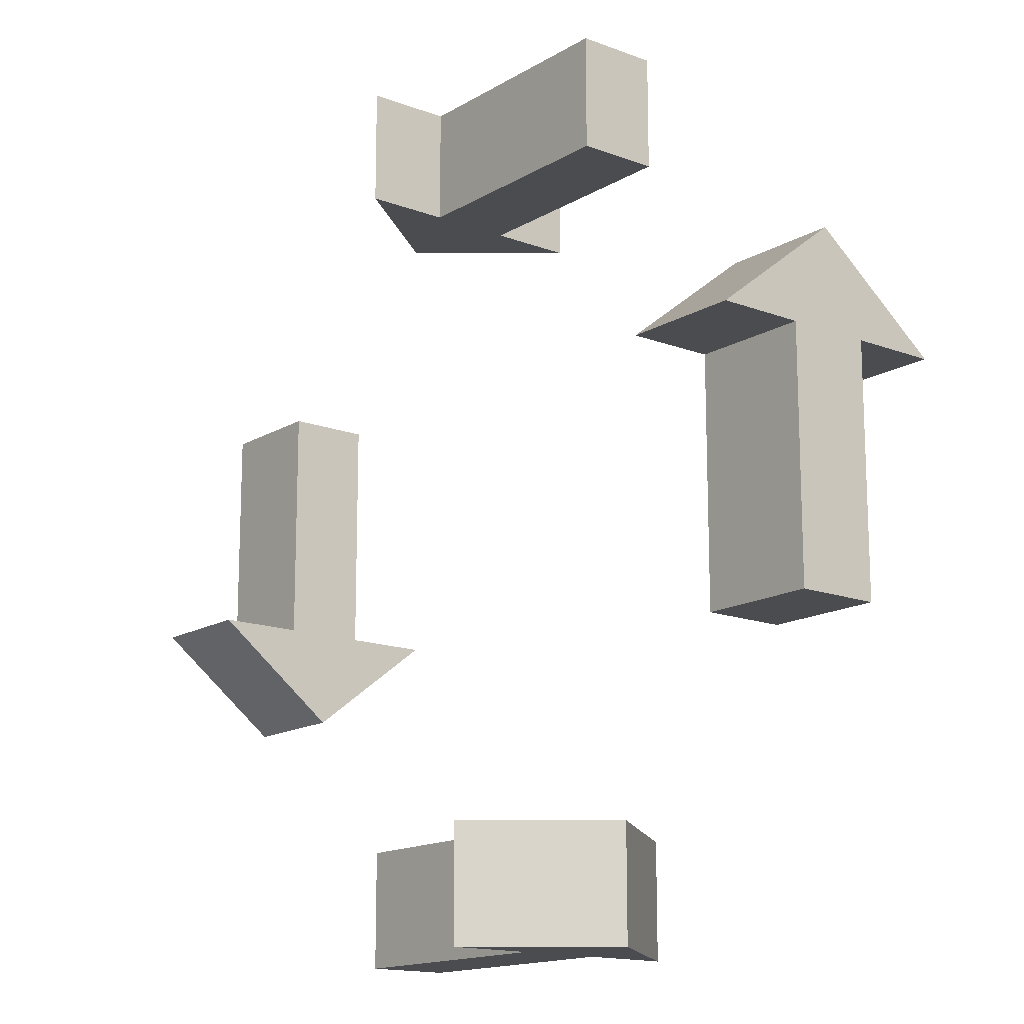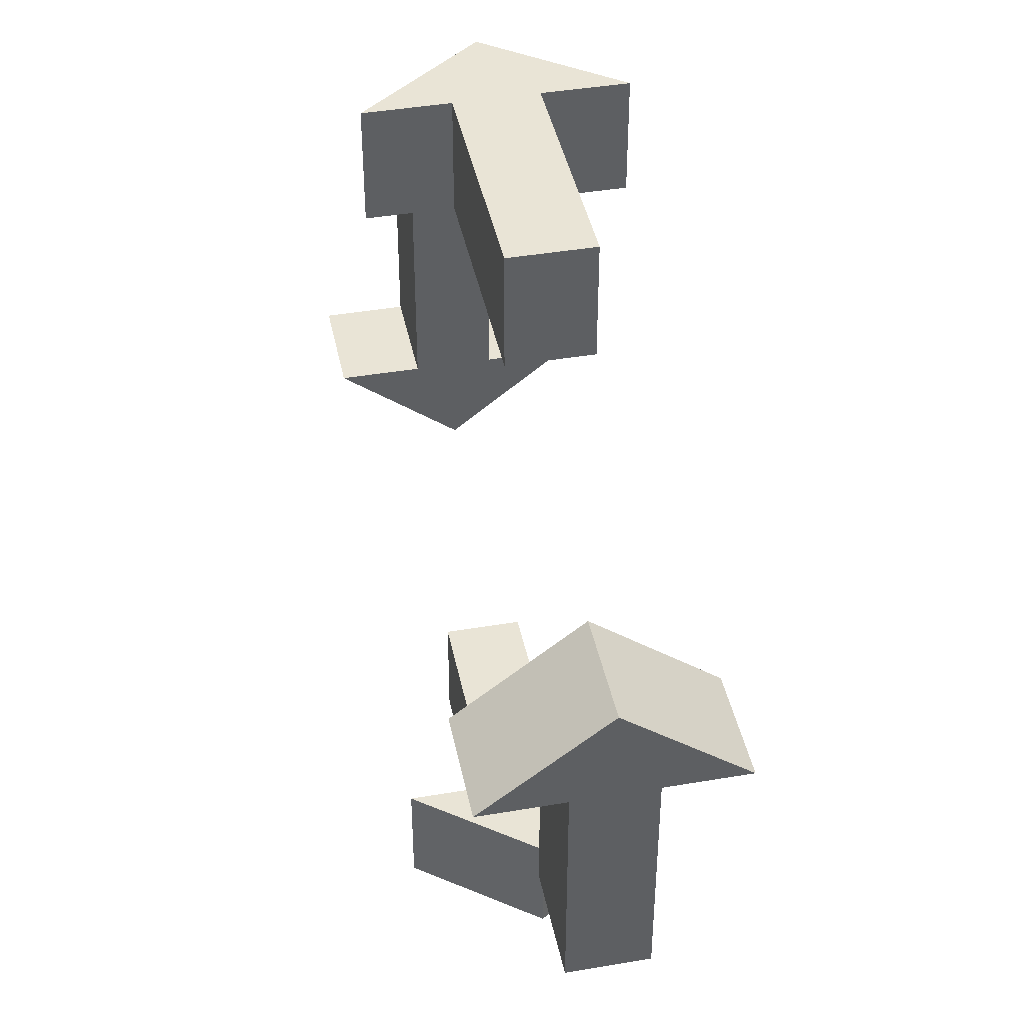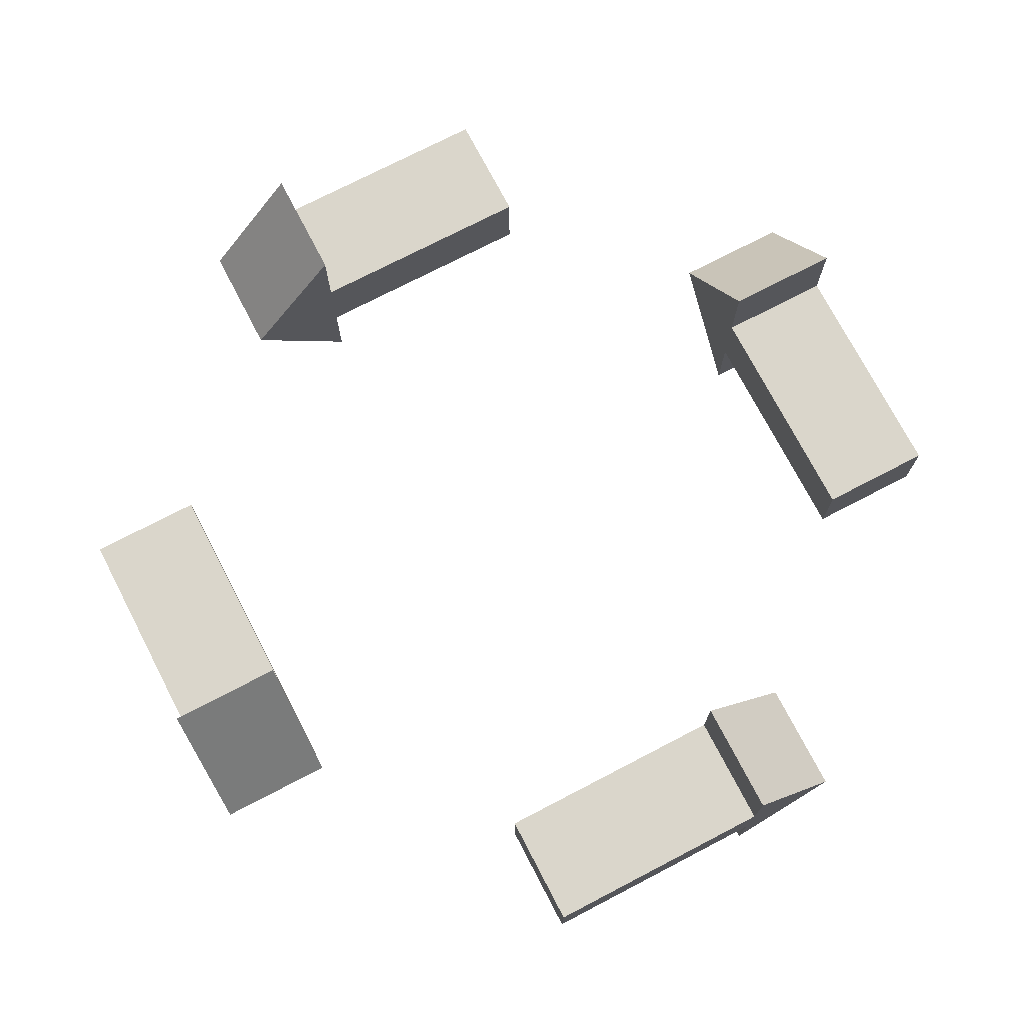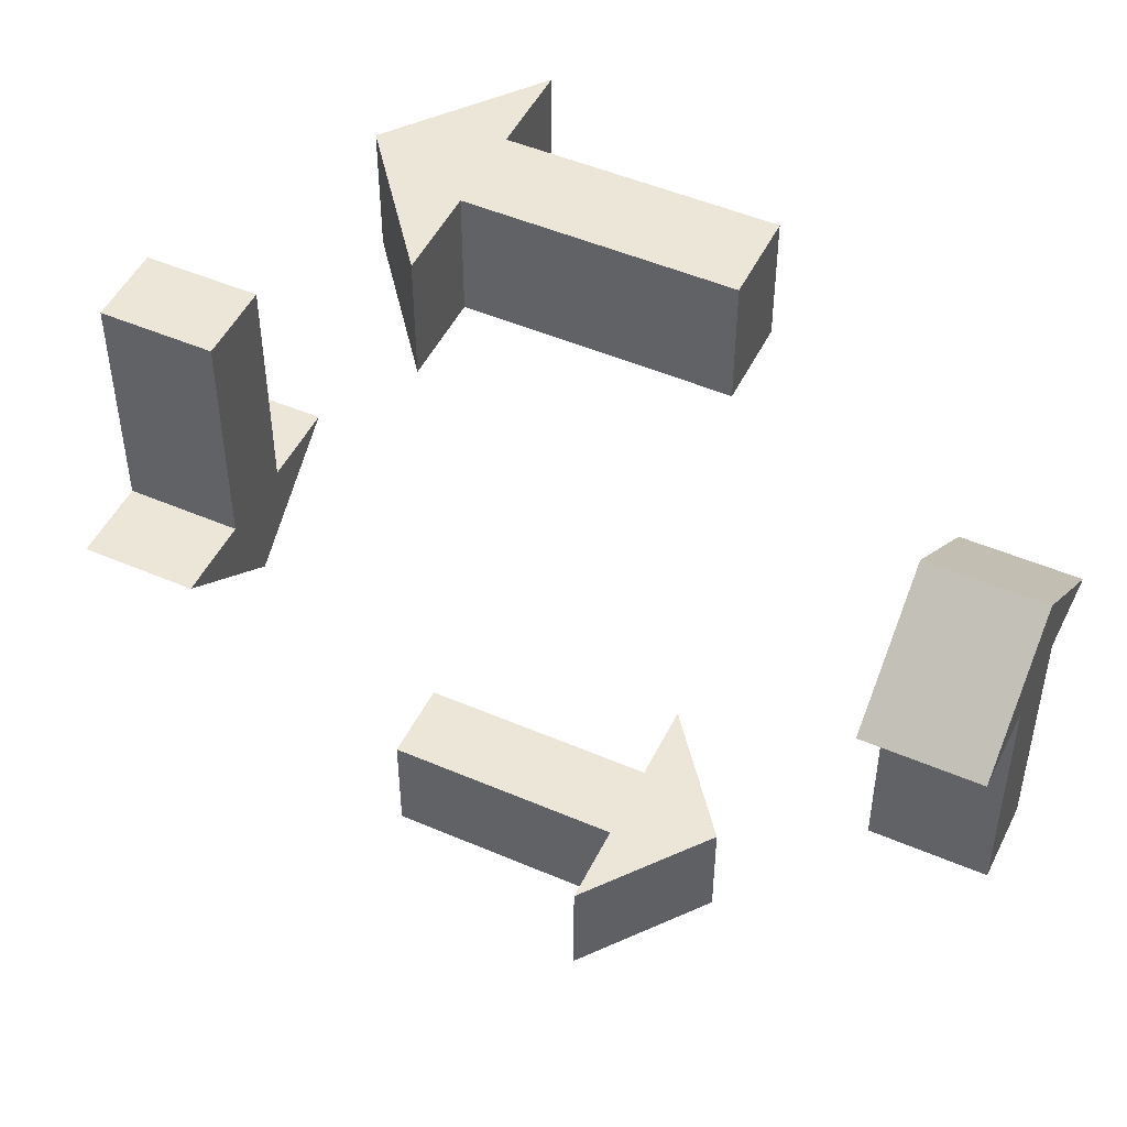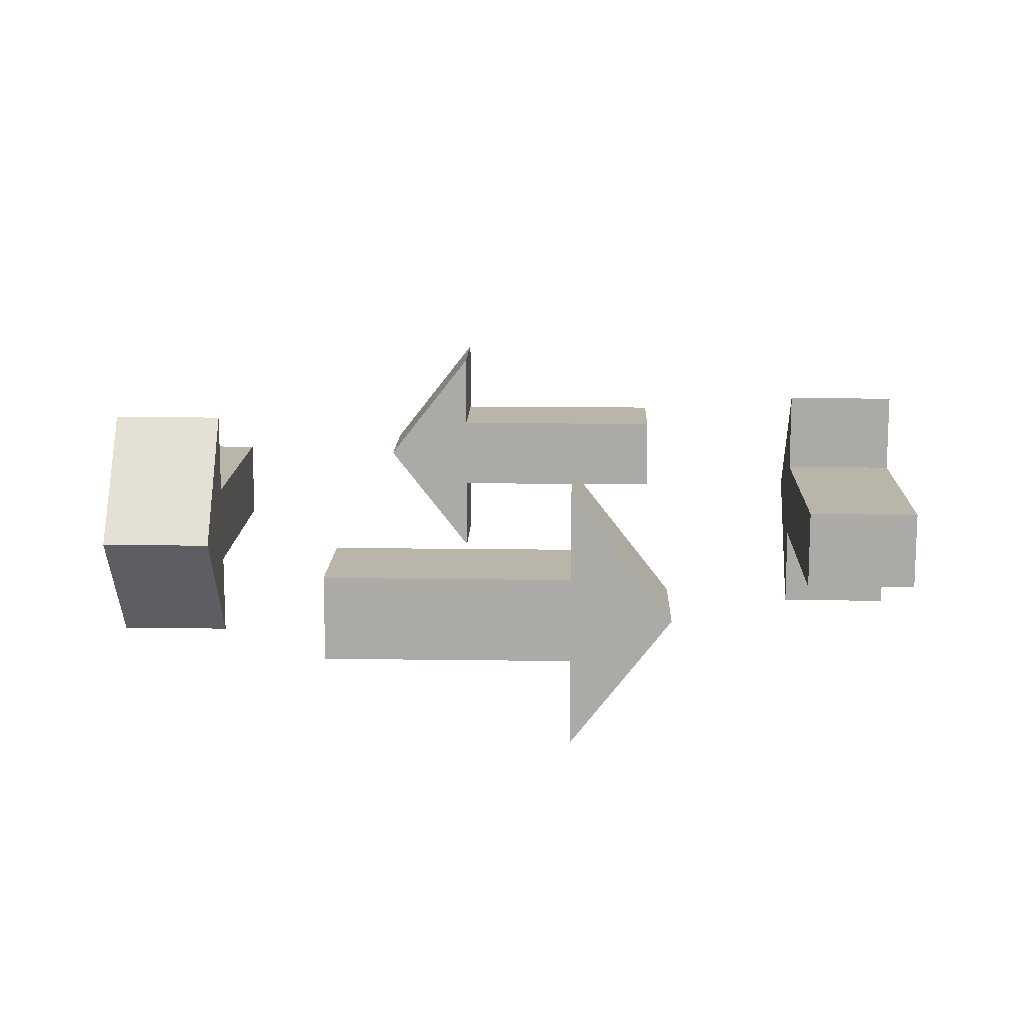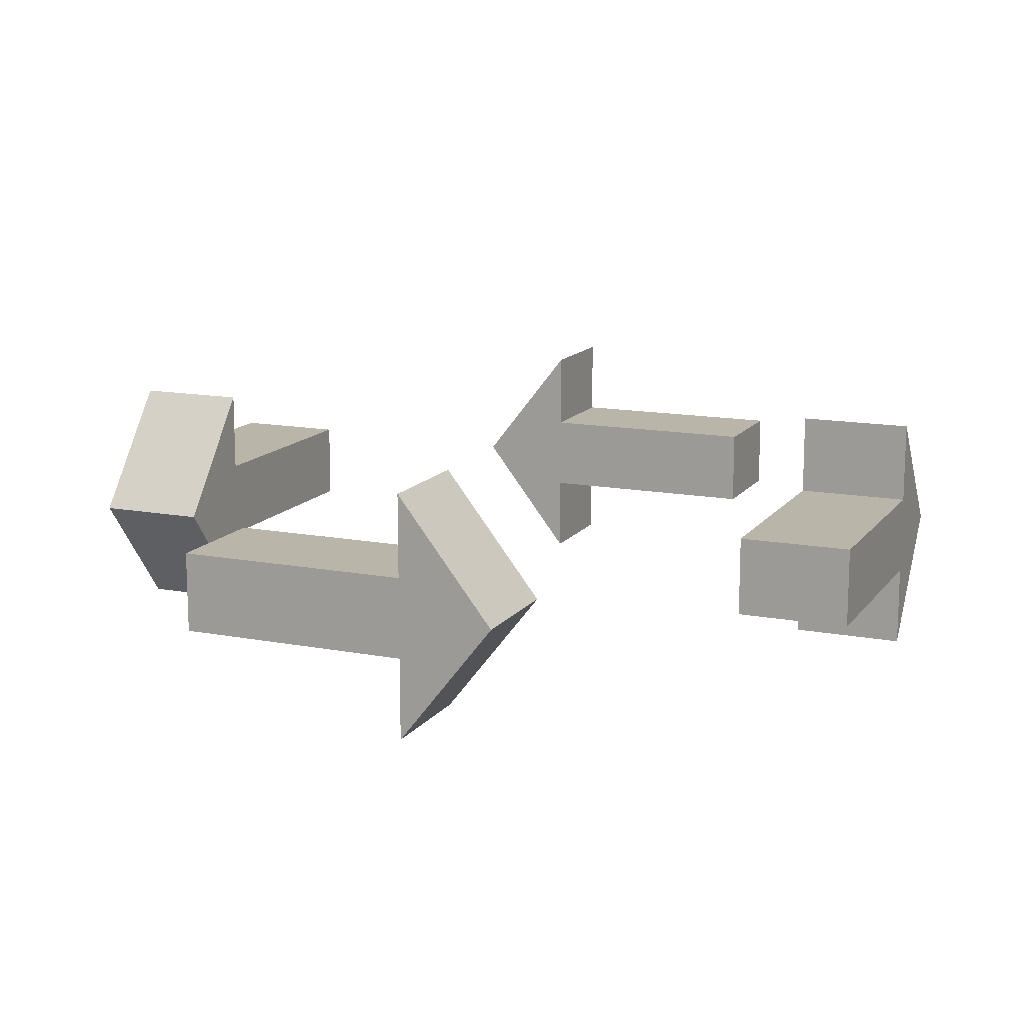
<metadata>
{"format":"obj","ext":"obj","renderer":"f3d","projection":"perspective","resolution":1024,"background":"white","views":[{"elev":-15.2,"azim":-128.7,"up":"+Z"},{"elev":42.5,"azim":-101.5,"up":"+Z"},{"elev":73.9,"azim":-117.5,"up":"+Y"},{"elev":49.1,"azim":-154.5,"up":"+Z"},{"elev":13.6,"azim":1.8,"up":"+Y"},{"elev":13.7,"azim":113.1,"up":"+Y"}]}
</metadata>
<code>
o Cube
v -0.1605 -0.03895 0.4249
v -0.1605 0.03895 0.4249
v -0.1605 -0.03895 0.3147
v -0.1605 0.03895 0.3147
v 0.1605 0 0.4249
v 0.1605 0 0.3147
v 0.06744 -0.03895 0.3147
v 0.06744 0.03895 0.3147
v 0.06744 -0.03895 0.4249
v 0.06744 0.03895 0.4249
v 0.06744 -0.1187 0.3147
v 0.06744 0.1187 0.3147
v 0.06744 -0.1187 0.4249
v 0.06744 0.1187 0.4249
v 0.1605 -0.03895 -0.4249
v 0.1605 0.03895 -0.4249
v 0.1605 -0.03895 -0.3147
v 0.1605 0.03895 -0.3147
v -0.1605 0 -0.4249
v -0.1605 0 -0.3147
v -0.06744 -0.03895 -0.3147
v -0.06744 0.03895 -0.3147
v -0.06744 -0.03895 -0.4249
v -0.06744 0.03895 -0.4249
v -0.06744 -0.1187 -0.3147
v -0.06744 0.1187 -0.3147
v -0.06744 -0.1187 -0.4249
v -0.06744 0.1187 -0.4249
v 0.4249 -0.03895 0.1605
v 0.4249 0.03895 0.1605
v 0.3147 -0.03895 0.1605
v 0.3147 0.03895 0.1605
v 0.4249 0 -0.1605
v 0.3147 0 -0.1605
v 0.3147 -0.03895 -0.06744
v 0.3147 0.03895 -0.06744
v 0.4249 -0.03895 -0.06744
v 0.4249 0.03895 -0.06744
v 0.3147 -0.1187 -0.06744
v 0.3147 0.1187 -0.06744
v 0.4249 -0.1187 -0.06744
v 0.4249 0.1187 -0.06744
v -0.4249 -0.03895 -0.1605
v -0.4249 0.03895 -0.1605
v -0.3147 -0.03895 -0.1605
v -0.3147 0.03895 -0.1605
v -0.4249 0 0.1605
v -0.3147 0 0.1605
v -0.3147 -0.03895 0.06744
v -0.3147 0.03895 0.06744
v -0.4249 -0.03895 0.06744
v -0.4249 0.03895 0.06744
v -0.3147 -0.1187 0.06744
v -0.3147 0.1187 0.06744
v -0.4249 -0.1187 0.06744
v -0.4249 0.1187 0.06744
f 1 2 4 3
f 6 5 13 11
f 9 10 2 1
f 10 14 12 8
f 8 4 2 10
f 9 7 11 13
f 3 7 9 1
f 14 5 6 12
f 3 4 8 7
f 5 14 10 9 13
f 6 11 7 8 12
f 15 16 18 17
f 20 19 27 25
f 23 24 16 15
f 24 28 26 22
f 22 18 16 24
f 23 21 25 27
f 17 21 23 15
f 28 19 20 26
f 17 18 22 21
f 19 28 24 23 27
f 20 25 21 22 26
f 29 30 32 31
f 34 33 41 39
f 37 38 30 29
f 38 42 40 36
f 36 32 30 38
f 37 35 39 41
f 31 35 37 29
f 42 33 34 40
f 31 32 36 35
f 33 42 38 37 41
f 34 39 35 36 40
f 43 44 46 45
f 48 47 55 53
f 51 52 44 43
f 52 56 54 50
f 50 46 44 52
f 51 49 53 55
f 45 49 51 43
f 56 47 48 54
f 45 46 50 49
f 47 56 52 51 55
f 48 53 49 50 54

</code>
